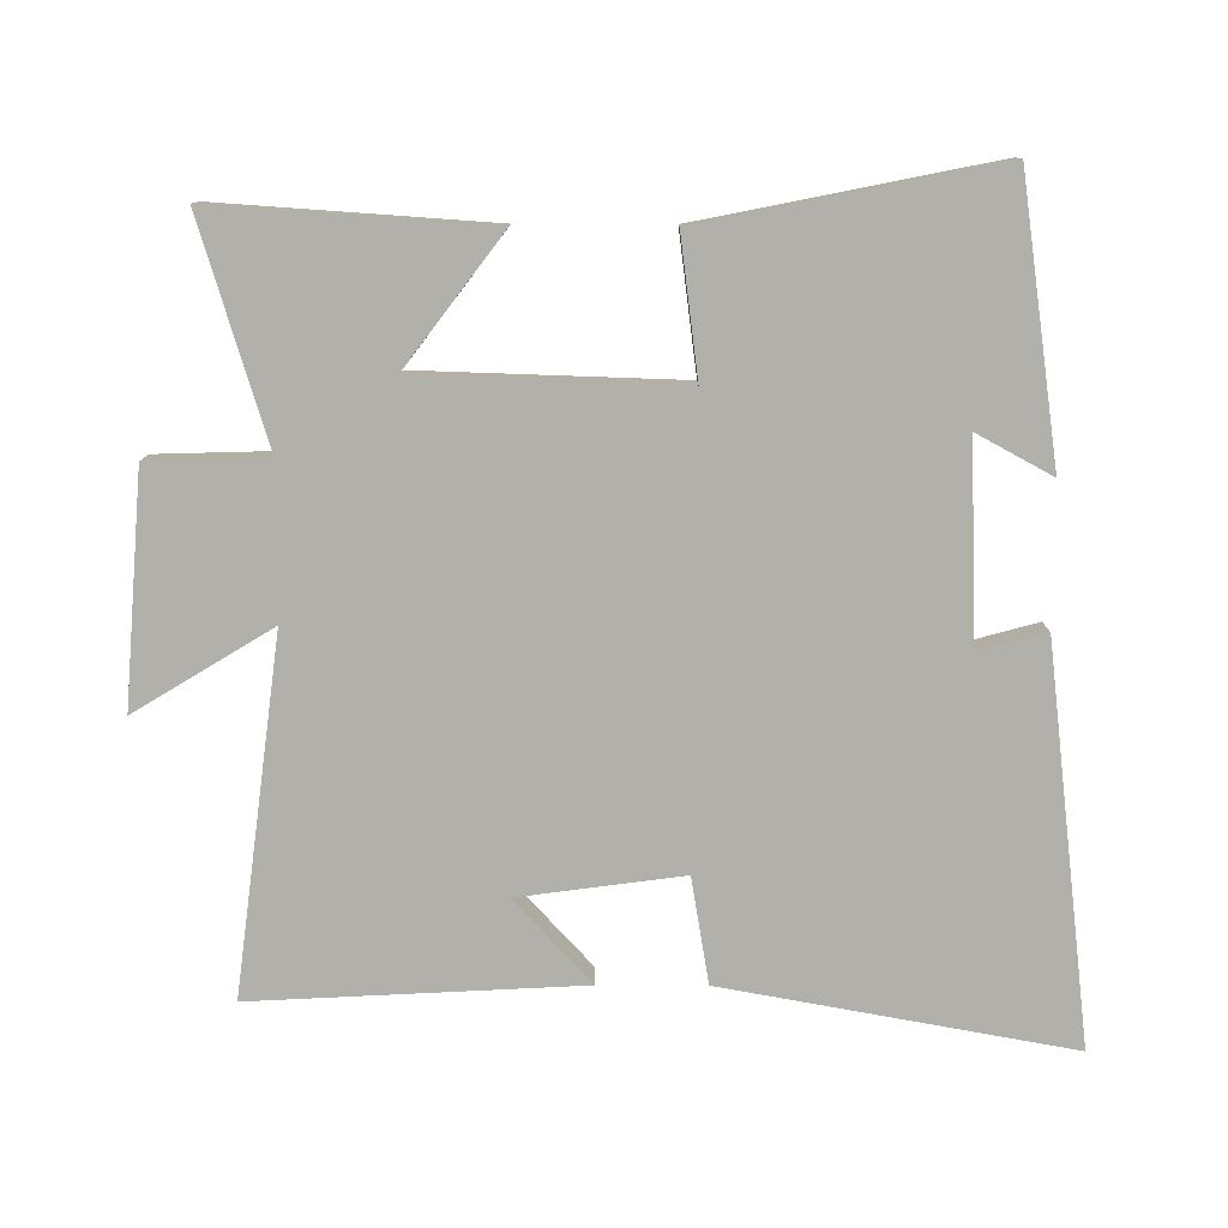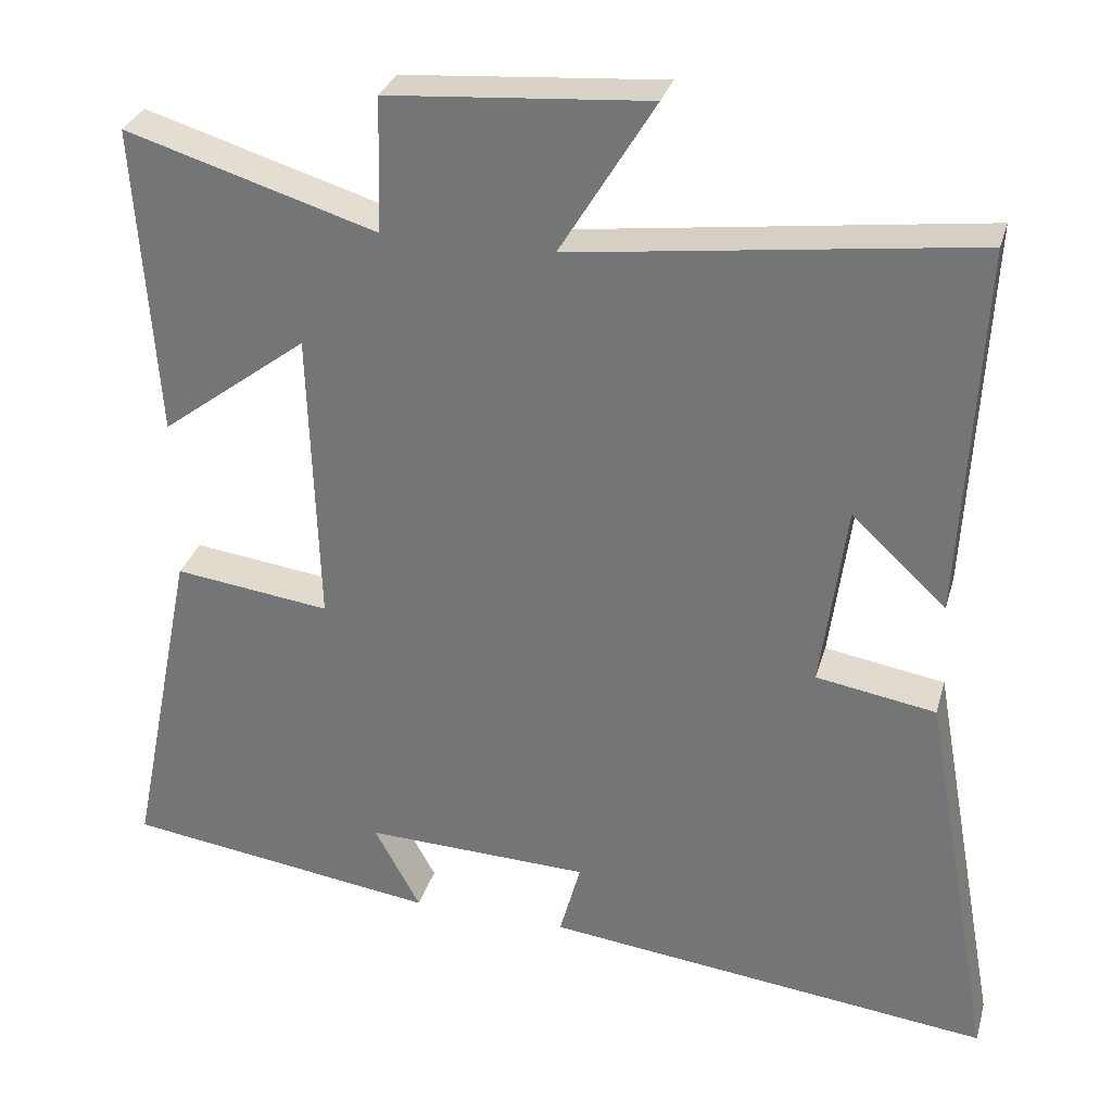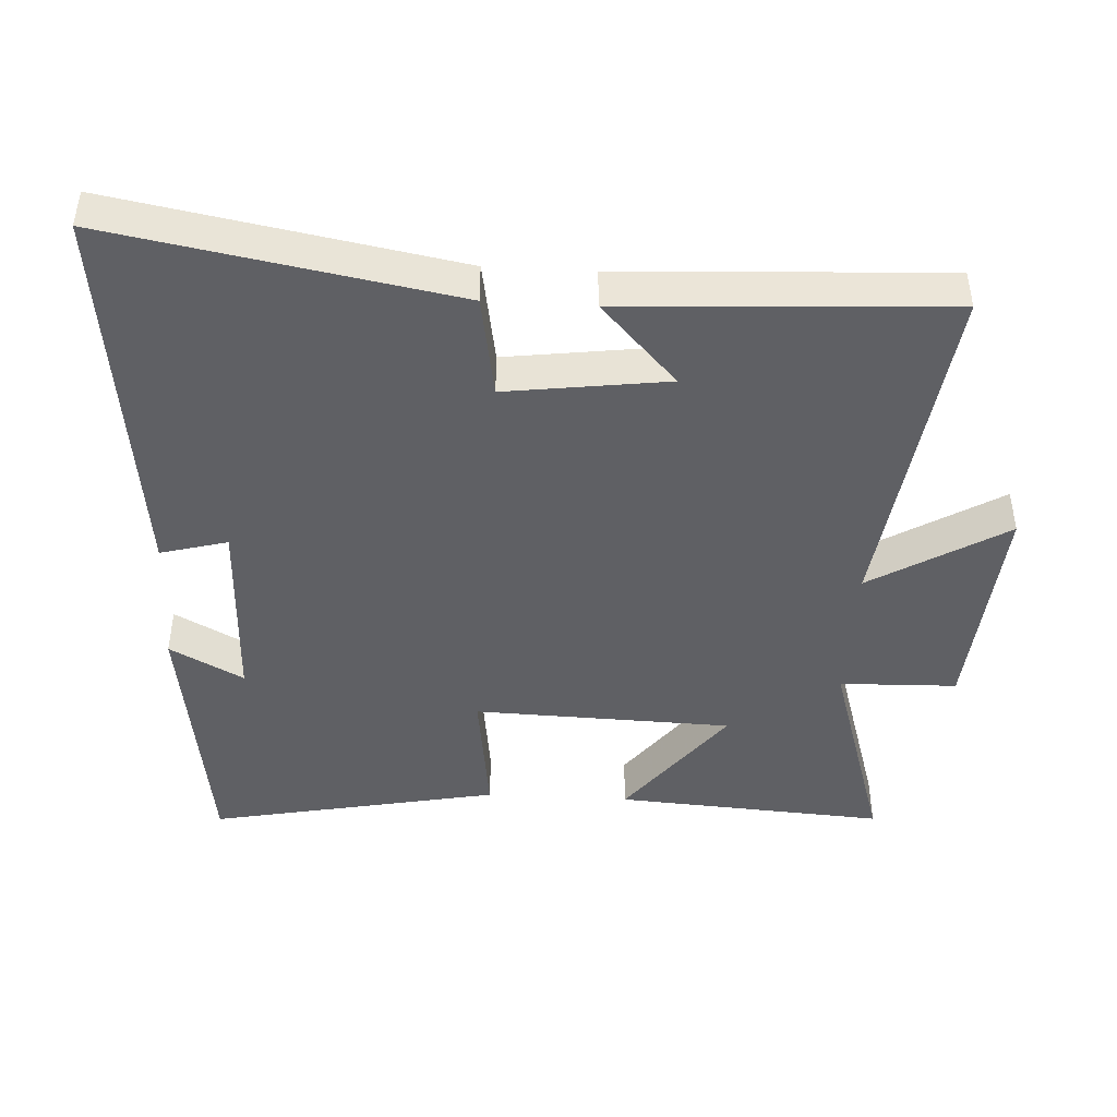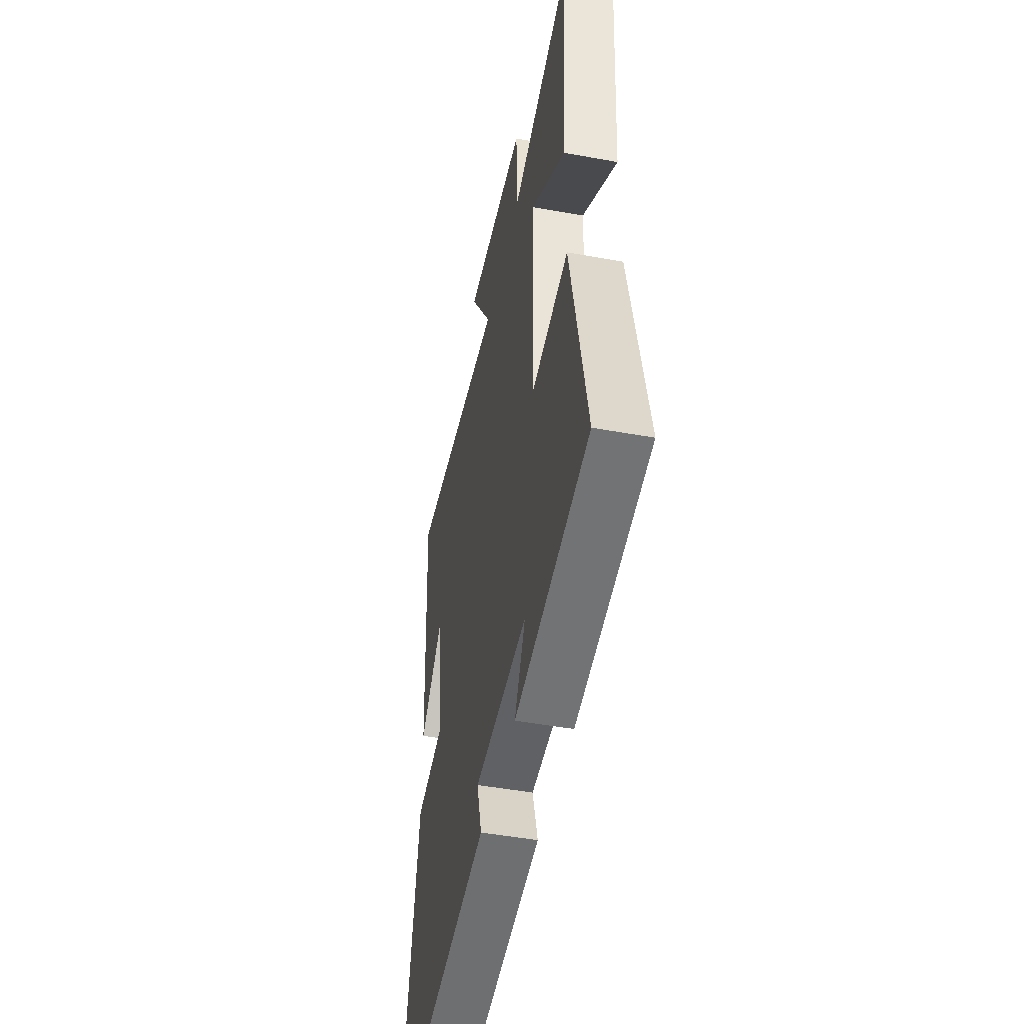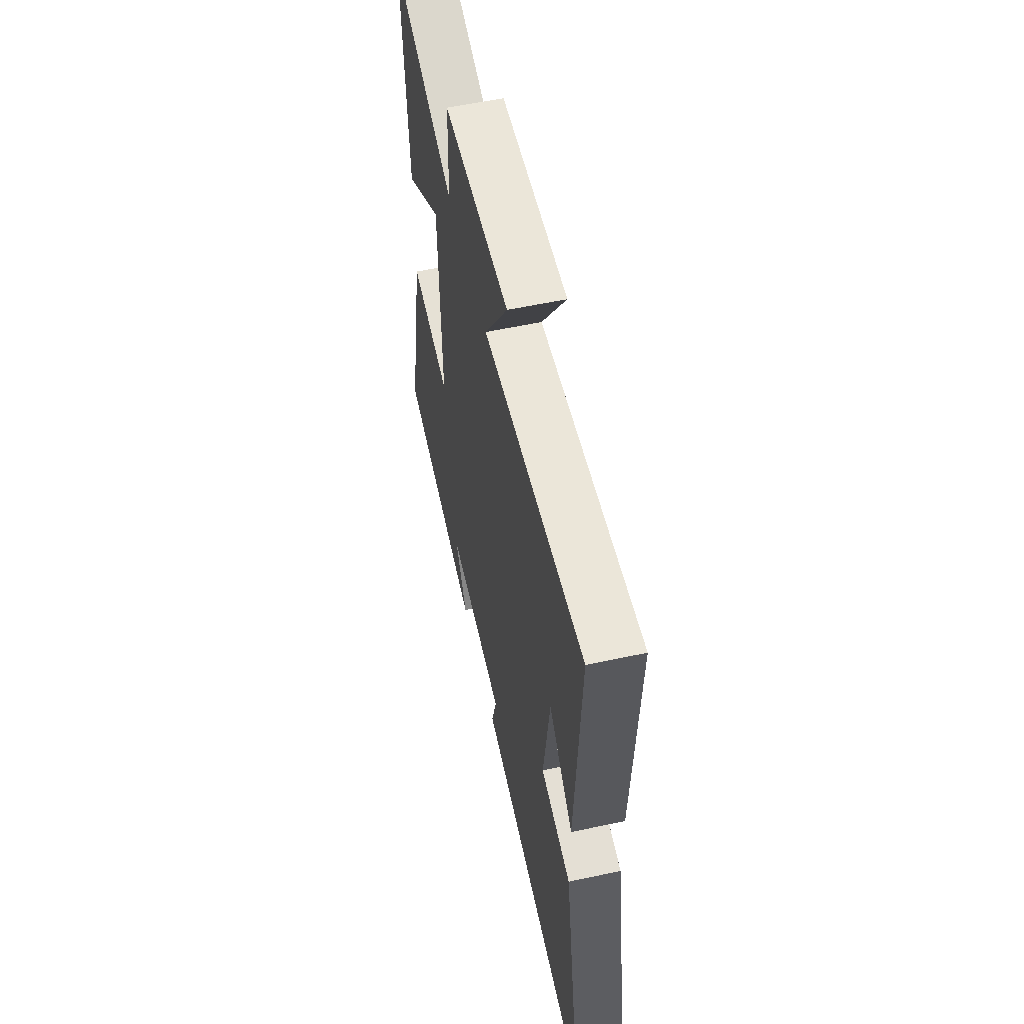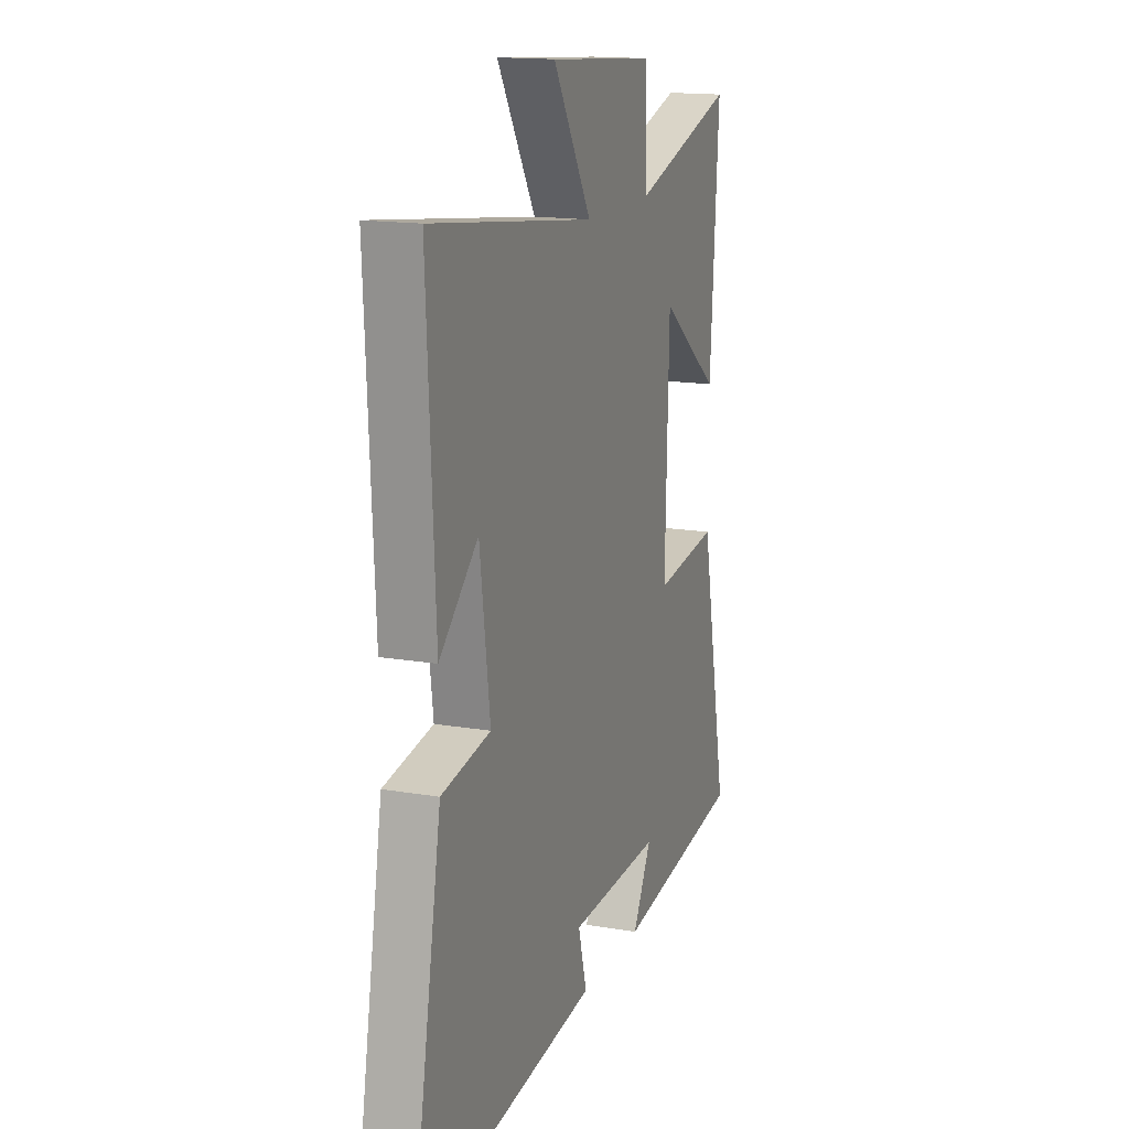
<metadata>
{"format":"obj","ext":"obj","renderer":"f3d","projection":"perspective","resolution":1024,"background":"white","views":[{"elev":-78.5,"azim":89.8,"up":"+Y"},{"elev":30.6,"azim":-164.9,"up":"+Z"},{"elev":-44.4,"azim":-93.2,"up":"+Y"},{"elev":-47.7,"azim":78.4,"up":"+Z"},{"elev":57.4,"azim":-102.6,"up":"+Z"},{"elev":15.6,"azim":-70.2,"up":"+Z"}]}
</metadata>
<code>
v -0.591 0.07 -0.568
v -0.5 0.07 -0.063
v -0.347 0.07 -0.037
v -0.379 0.07 0.201
v -0.5 0.07 0.089
v -0.525 0.07 0.566
v -0.012 0.07 0.5
v -0.133 0.07 0.699
v 0.201 0.07 0.673
v 0.206 0.07 0.5
v 0.527 0.07 0.598
v 0.5 0.07 0.199
v 0.312 0.07 0.341
v 0.3 0.07 -0.041
v 0.5 0.07 -0.015
v 0.586 0.07 -0.443
v 0.184 0.07 -0.5
v 0.243 0.07 -0.391
v -0.045 0.07 -0.401
v -0.018 0.07 -0.5
v -0.591 0 -0.568
v -0.5 0 -0.063
v -0.347 0 -0.037
v -0.379 0 0.201
v -0.5 0 0.089
v -0.525 0 0.566
v -0.012 0 0.5
v -0.133 0 0.699
v 0.201 0 0.673
v 0.206 0 0.5
v 0.527 0 0.598
v 0.5 0 0.199
v 0.312 0 0.341
v 0.3 0 -0.041
v 0.5 0 -0.015
v 0.586 0 -0.443
v 0.184 0 -0.5
v 0.243 0 -0.391
v -0.045 0 -0.401
v -0.018 0 -0.5
f 1 2 3
f 20 1 3
f 19 20 3
f 18 19 3 4
f 15 16 17 18
f 14 15 18
f 13 14 18 4
f 10 11 12 13
f 10 13 4
f 7 8 9 10
f 7 10 4
f 6 7 4
f 4 5 6
f 23 22 21
f 23 21 40
f 23 40 39
f 24 23 39 38
f 38 37 36 35
f 38 35 34
f 24 38 34 33
f 33 32 31 30
f 24 33 30
f 30 29 28 27
f 24 30 27
f 24 27 26
f 26 25 24
f 1 21 22 2
f 2 22 23 3
f 3 23 24 4
f 4 24 25 5
f 5 25 26 6
f 6 26 27 7
f 7 27 28 8
f 8 28 29 9
f 9 29 30 10
f 10 30 31 11
f 11 31 32 12
f 12 32 33 13
f 13 33 34 14
f 14 34 35 15
f 15 35 36 16
f 16 36 37 17
f 17 37 38 18
f 18 38 39 19
f 19 39 40 20
f 20 40 21 1

</code>
